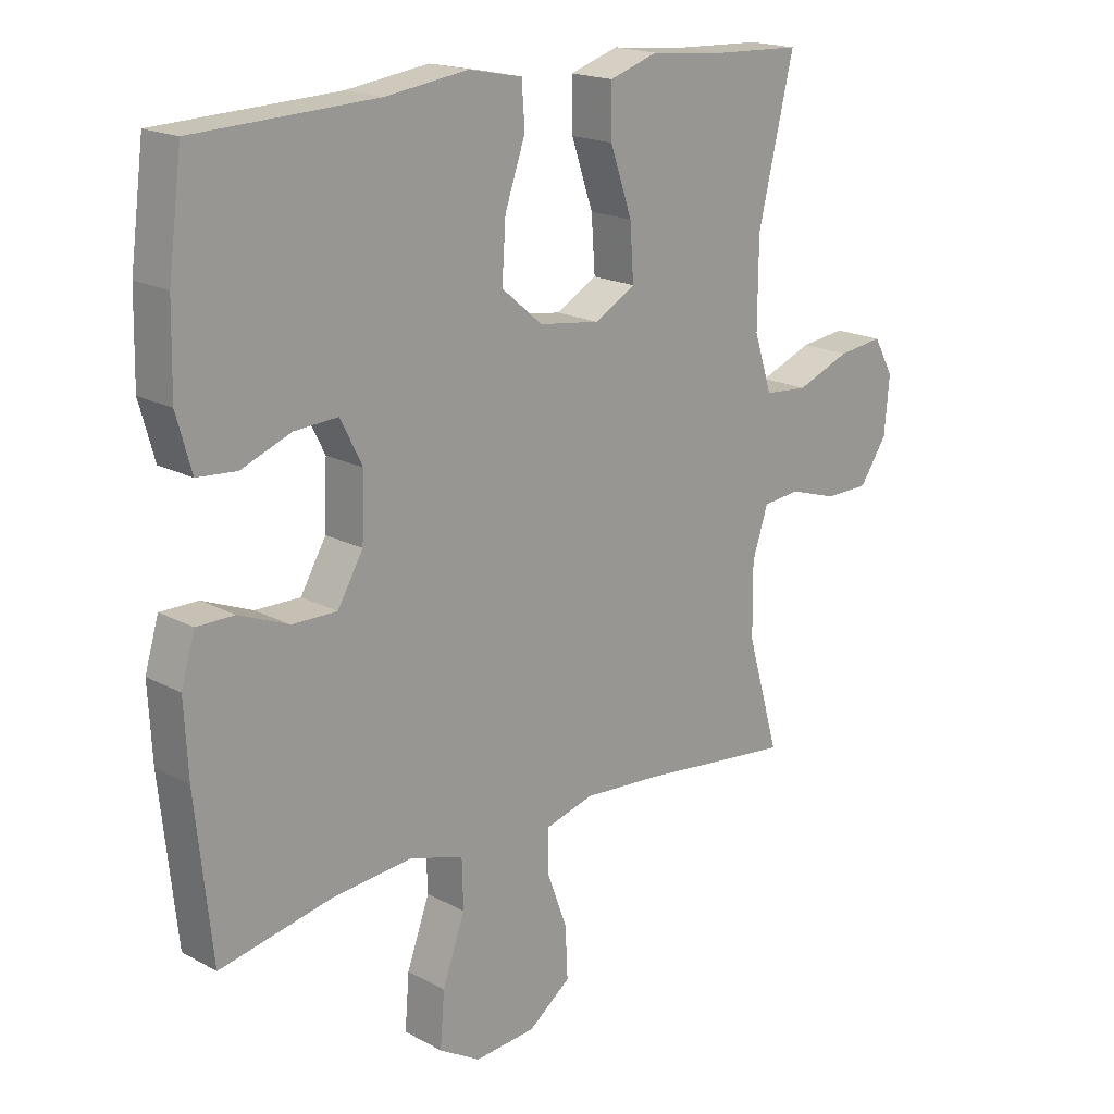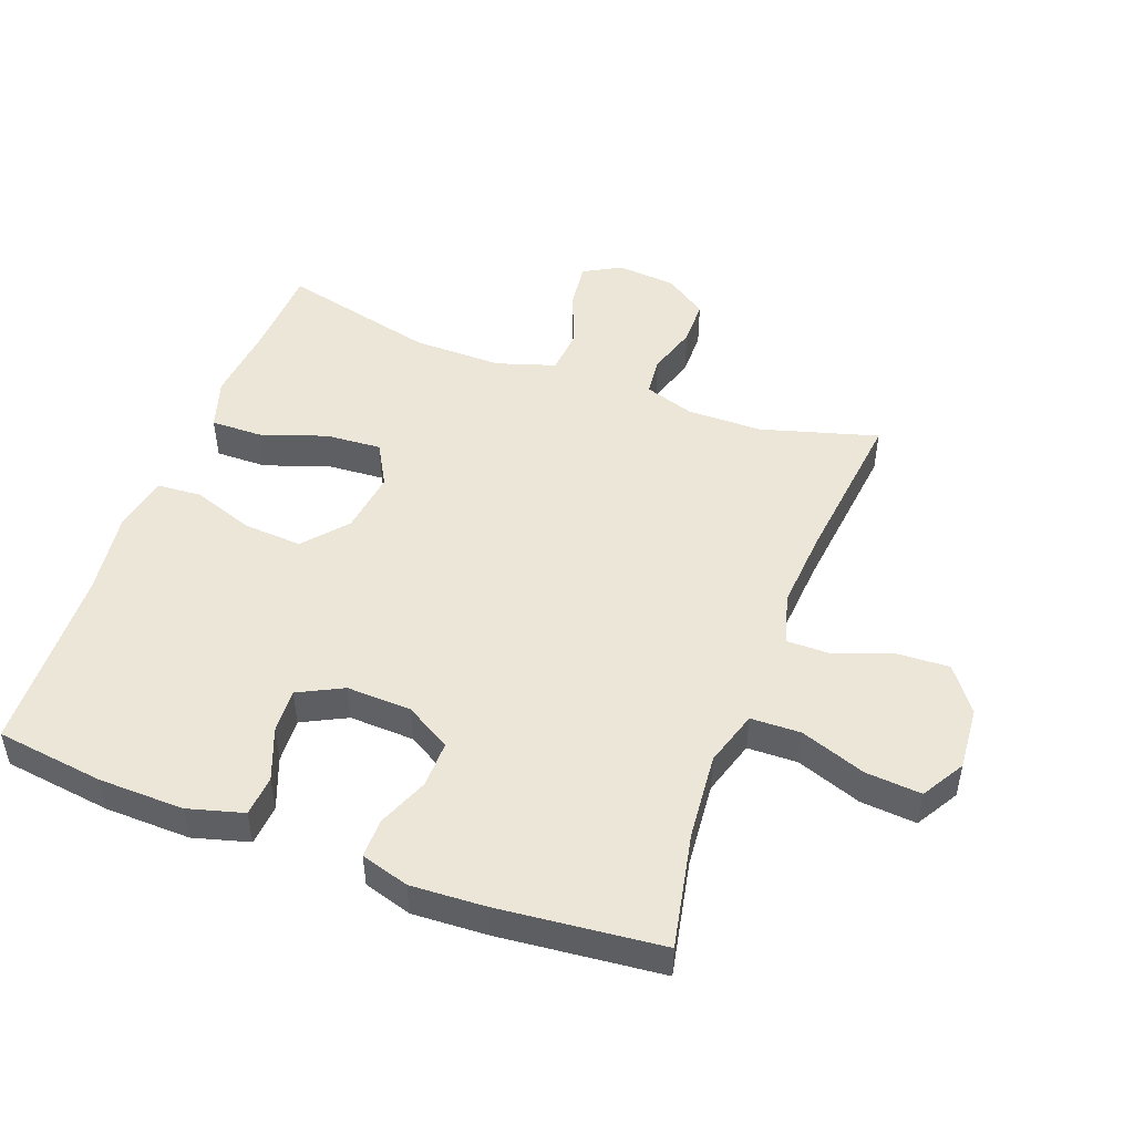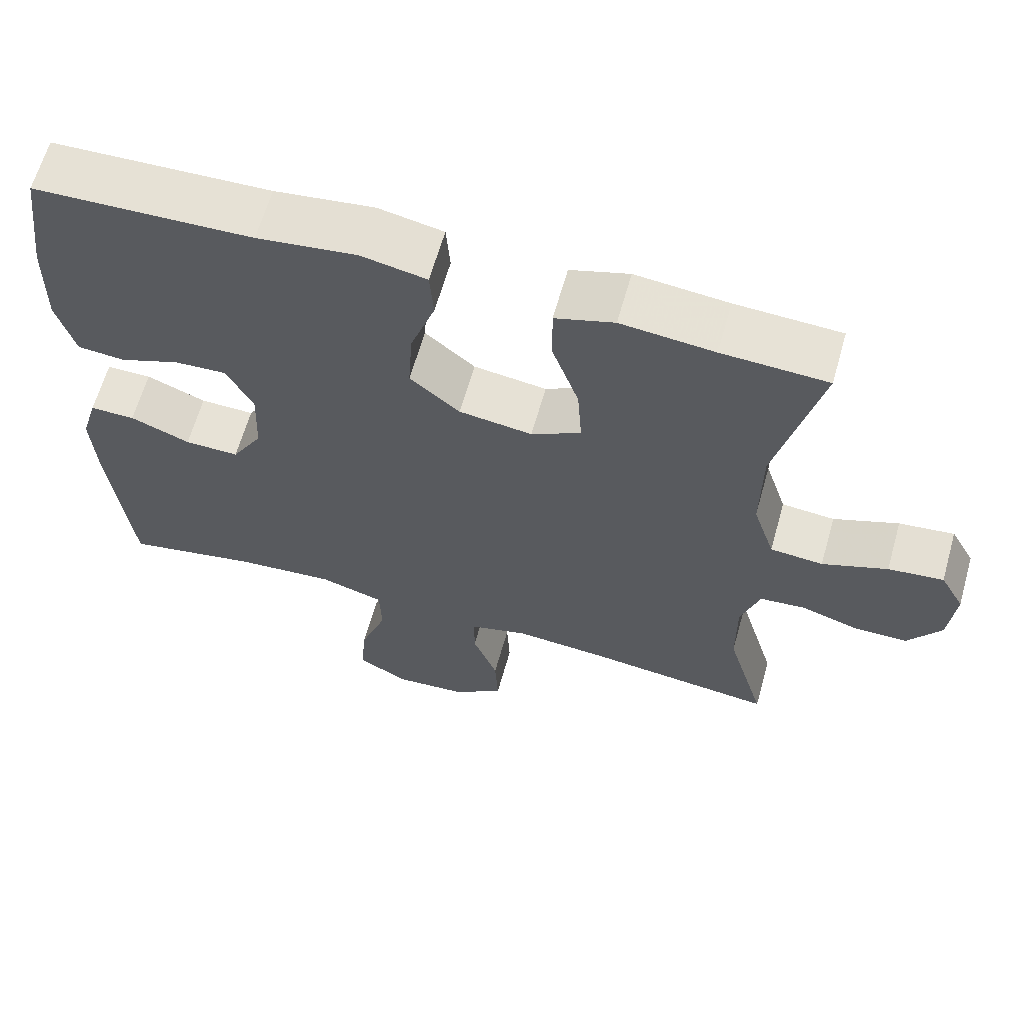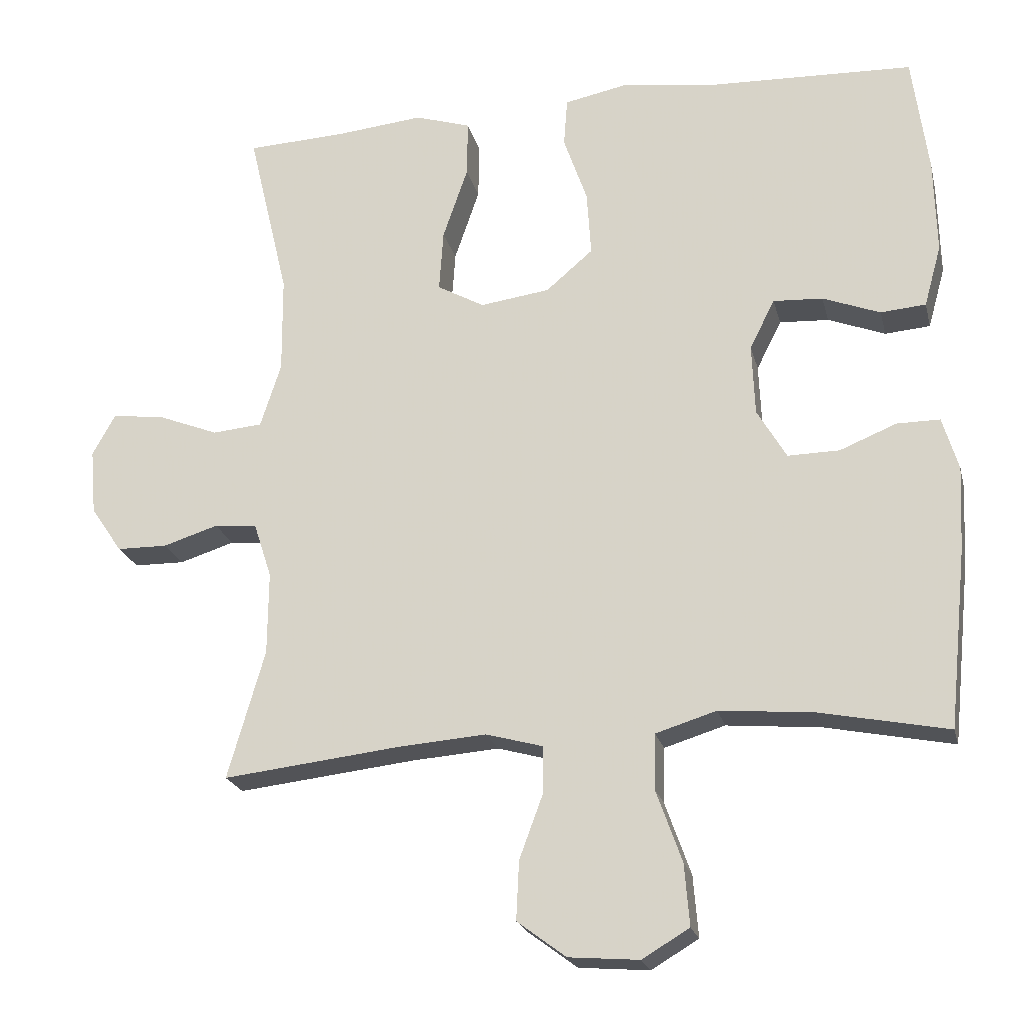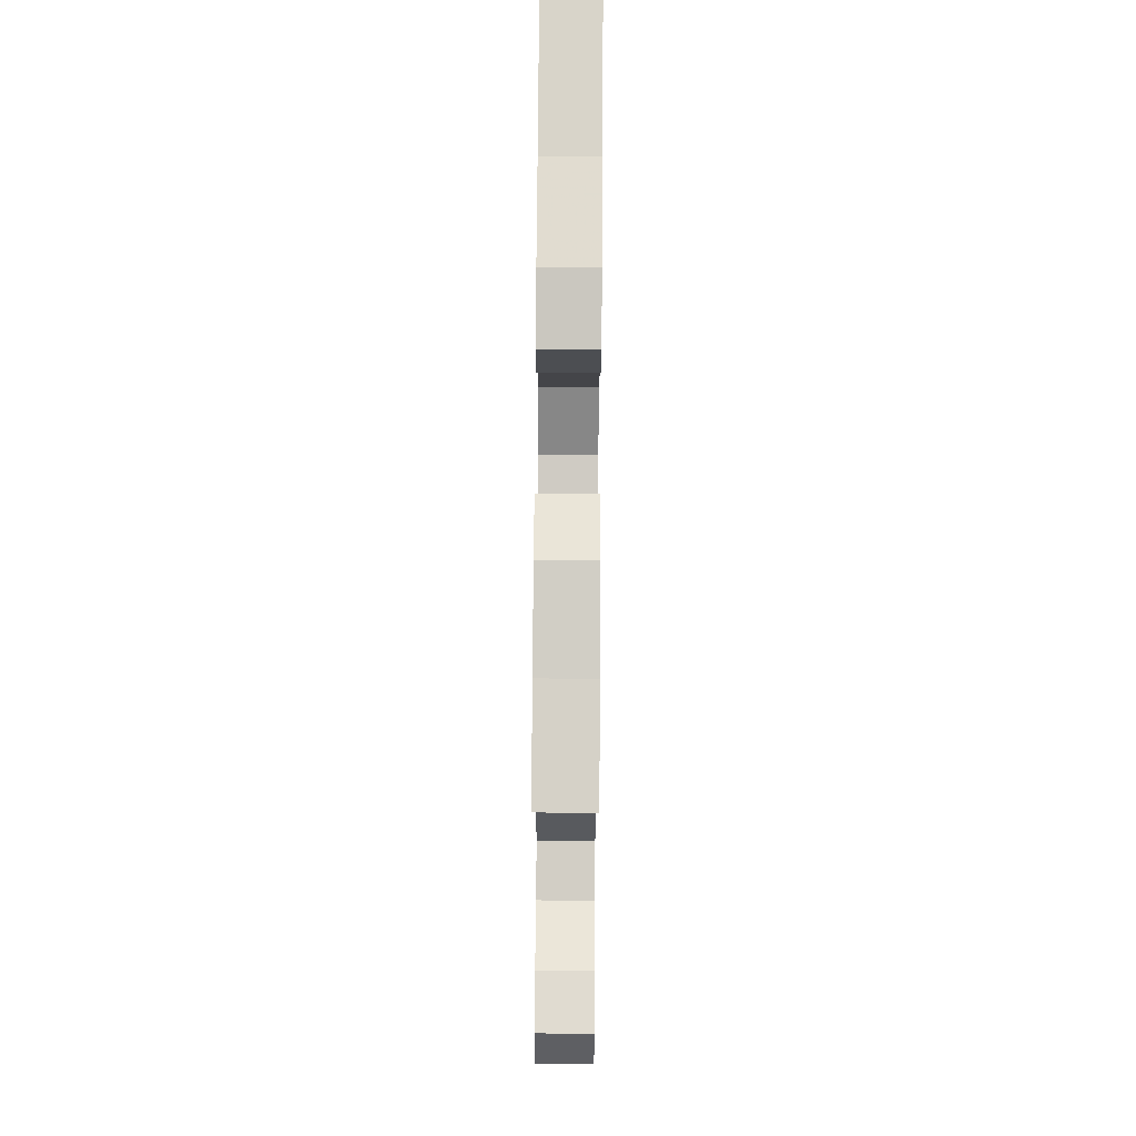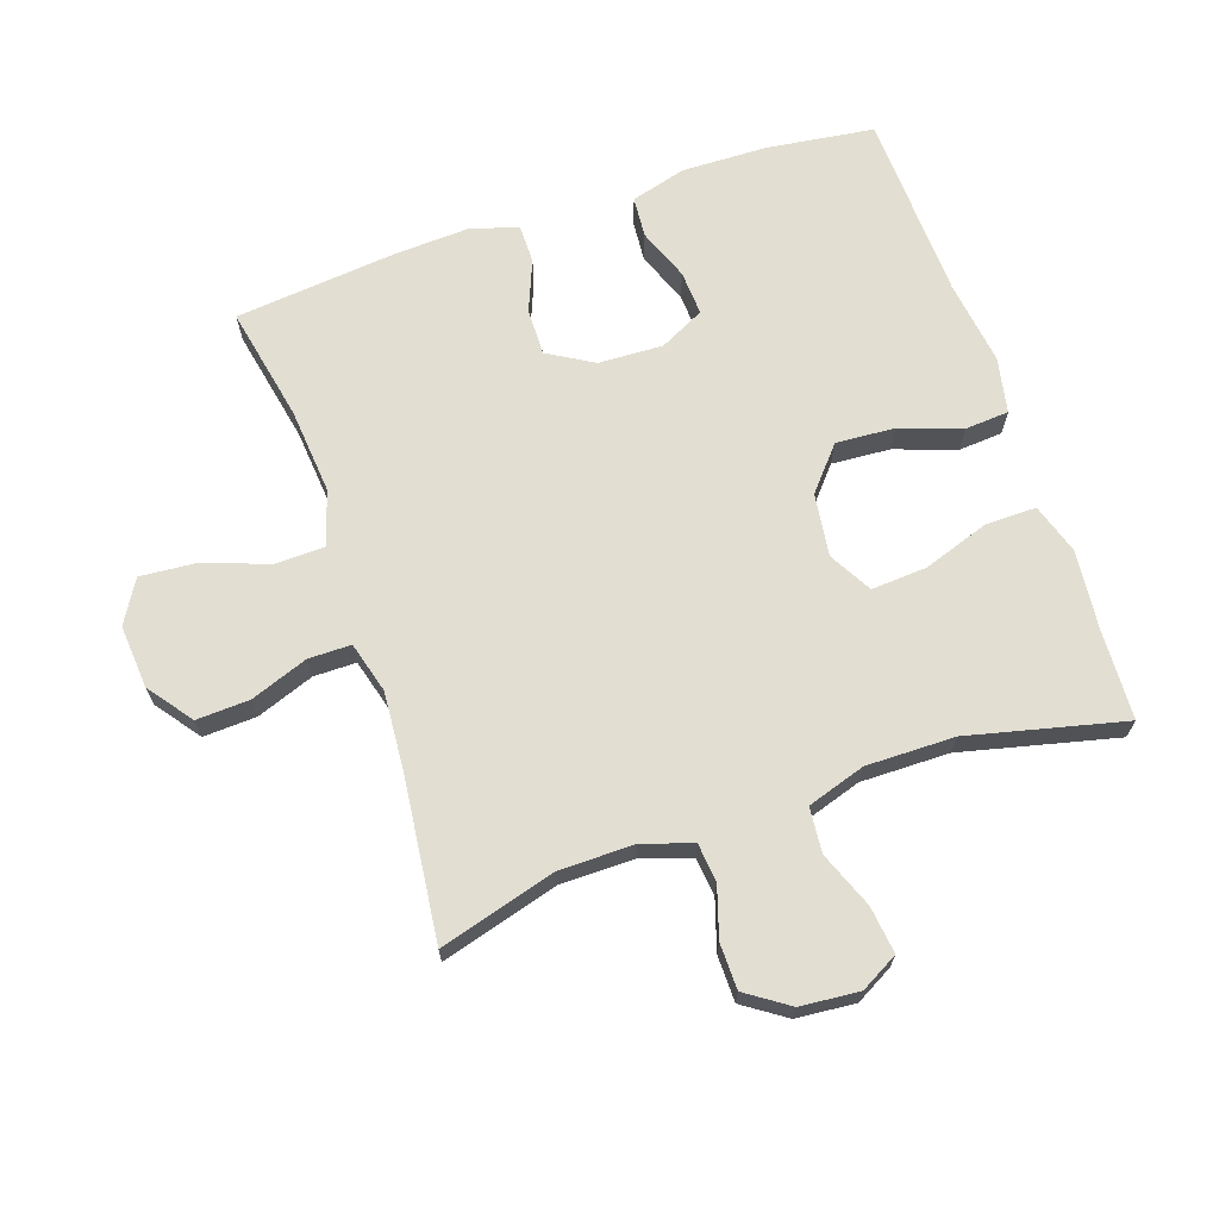
<metadata>
{"format":"obj","ext":"obj","renderer":"f3d","projection":"perspective","resolution":1024,"background":"white","views":[{"elev":18.5,"azim":135.9,"up":"+Z"},{"elev":48.8,"azim":110.5,"up":"+Y"},{"elev":63.6,"azim":-164.2,"up":"+Z"},{"elev":-21.8,"azim":13.4,"up":"+Z"},{"elev":77.2,"azim":-89.6,"up":"+Z"},{"elev":68.0,"azim":-108.7,"up":"+Y"}]}
</metadata>
<code>
v 0.5 0.07 0.5
v 0.522 0.07 0.334
v 0.525 0.07 0.202
v 0.501 0.07 0.116
v 0.438 0.07 0.111
v 0.358 0.07 0.142
v 0.289 0.07 0.146
v 0.254 0.07 0.077
v 0.258 0.07 -0.023
v 0.299 0.07 -0.093
v 0.371 0.07 -0.092
v 0.45 0.07 -0.06
v 0.51 0.07 -0.06
v 0.532 0.07 -0.134
v 0.526 0.07 -0.25
v 0.5 0.07 -0.5
v 0.322 0.07 -0.464
v 0.19 0.07 -0.452
v 0.105 0.07 -0.478
v 0.103 0.07 -0.555
v 0.139 0.07 -0.656
v 0.146 0.07 -0.742
v 0.08 0.07 -0.781
v -0.018 0.07 -0.773
v -0.086 0.07 -0.722
v -0.082 0.07 -0.64
v -0.049 0.07 -0.551
v -0.049 0.07 -0.485
v -0.128 0.07 -0.463
v -0.25 0.07 -0.472
v -0.5 0.07 -0.5
v -0.448 0.07 -0.32
v -0.447 0.07 -0.204
v -0.472 0.07 -0.127
v -0.532 0.07 -0.121
v -0.609 0.07 -0.145
v -0.68 0.07 -0.144
v -0.724 0.07 -0.079
v -0.732 0.07 0.012
v -0.7 0.07 0.07
v -0.627 0.07 0.061
v -0.541 0.07 0.027
v -0.471 0.07 0.033
v -0.442 0.07 0.123
v -0.443 0.07 0.26
v -0.5 0.07 0.5
v -0.361 0.07 0.506
v -0.238 0.07 0.518
v -0.16 0.07 0.493
v -0.161 0.07 0.414
v -0.196 0.07 0.312
v -0.202 0.07 0.226
v -0.136 0.07 0.189
v -0.039 0.07 0.202
v 0.027 0.07 0.258
v 0.021 0.07 0.349
v -0.012 0.07 0.444
v -0.007 0.07 0.512
v 0.079 0.07 0.529
v 0.211 0.07 0.511
v 0.5 0 0.5
v 0.522 0 0.334
v 0.525 0 0.202
v 0.501 0 0.116
v 0.438 0 0.111
v 0.358 0 0.142
v 0.289 0 0.146
v 0.254 0 0.077
v 0.258 0 -0.023
v 0.299 0 -0.093
v 0.371 0 -0.092
v 0.45 0 -0.06
v 0.51 0 -0.06
v 0.532 0 -0.134
v 0.526 0 -0.25
v 0.5 0 -0.5
v 0.322 0 -0.464
v 0.19 0 -0.452
v 0.105 0 -0.478
v 0.103 0 -0.555
v 0.139 0 -0.656
v 0.146 0 -0.742
v 0.08 0 -0.781
v -0.018 0 -0.773
v -0.086 0 -0.722
v -0.082 0 -0.64
v -0.049 0 -0.551
v -0.049 0 -0.485
v -0.128 0 -0.463
v -0.25 0 -0.472
v -0.5 0 -0.5
v -0.448 0 -0.32
v -0.447 0 -0.204
v -0.472 0 -0.127
v -0.532 0 -0.121
v -0.609 0 -0.145
v -0.68 0 -0.144
v -0.724 0 -0.079
v -0.732 0 0.012
v -0.7 0 0.07
v -0.627 0 0.061
v -0.541 0 0.027
v -0.471 0 0.033
v -0.442 0 0.123
v -0.443 0 0.26
v -0.5 0 0.5
v -0.361 0 0.506
v -0.238 0 0.518
v -0.16 0 0.493
v -0.161 0 0.414
v -0.196 0 0.312
v -0.202 0 0.226
v -0.136 0 0.189
v -0.039 0 0.202
v 0.027 0 0.258
v 0.021 0 0.349
v -0.012 0 0.444
v -0.007 0 0.512
v 0.079 0 0.529
v 0.211 0 0.511
f 57 58 59 60
f 56 57 60 1
f 55 56 1 2
f 54 55 2 3
f 53 54 3
f 48 49 50 51
f 47 48 51 52
f 45 46 47 52
f 44 45 52 53
f 39 40 41 42
f 37 38 39 42
f 35 36 37 42
f 34 35 42 43
f 33 34 43 44
f 30 31 32
f 29 30 32 33
f 28 29 33 44
f 24 25 26 27
f 24 27 28
f 23 24 28
f 20 21 22 23
f 19 20 23 28
f 18 19 28 44
f 14 15 16 17
f 11 12 13 14
f 10 11 14 17
f 9 10 17 18
f 3 4 5 6
f 3 6 7
f 53 3 7
f 44 53 7 8
f 8 9 18 44
f 120 119 118 117
f 61 120 117 116
f 62 61 116 115
f 63 62 115 114
f 63 114 113
f 111 110 109 108
f 112 111 108 107
f 112 107 106 105
f 113 112 105 104
f 102 101 100 99
f 102 99 98 97
f 102 97 96 95
f 103 102 95 94
f 104 103 94 93
f 92 91 90
f 93 92 90 89
f 104 93 89 88
f 87 86 85 84
f 88 87 84
f 88 84 83
f 83 82 81 80
f 88 83 80 79
f 104 88 79 78
f 77 76 75 74
f 74 73 72 71
f 77 74 71 70
f 78 77 70 69
f 66 65 64 63
f 67 66 63
f 67 63 113
f 68 67 113 104
f 104 78 69 68
f 1 61 62 2
f 2 62 63 3
f 3 63 64 4
f 4 64 65 5
f 5 65 66 6
f 6 66 67 7
f 7 67 68 8
f 8 68 69 9
f 9 69 70 10
f 10 70 71 11
f 11 71 72 12
f 12 72 73 13
f 13 73 74 14
f 14 74 75 15
f 15 75 76 16
f 16 76 77 17
f 17 77 78 18
f 18 78 79 19
f 19 79 80 20
f 20 80 81 21
f 21 81 82 22
f 22 82 83 23
f 23 83 84 24
f 24 84 85 25
f 25 85 86 26
f 26 86 87 27
f 27 87 88 28
f 28 88 89 29
f 29 89 90 30
f 30 90 91 31
f 31 91 92 32
f 32 92 93 33
f 33 93 94 34
f 34 94 95 35
f 35 95 96 36
f 36 96 97 37
f 37 97 98 38
f 38 98 99 39
f 39 99 100 40
f 40 100 101 41
f 41 101 102 42
f 42 102 103 43
f 43 103 104 44
f 44 104 105 45
f 45 105 106 46
f 46 106 107 47
f 47 107 108 48
f 48 108 109 49
f 49 109 110 50
f 50 110 111 51
f 51 111 112 52
f 52 112 113 53
f 53 113 114 54
f 54 114 115 55
f 55 115 116 56
f 56 116 117 57
f 57 117 118 58
f 58 118 119 59
f 59 119 120 60
f 60 120 61 1

</code>
